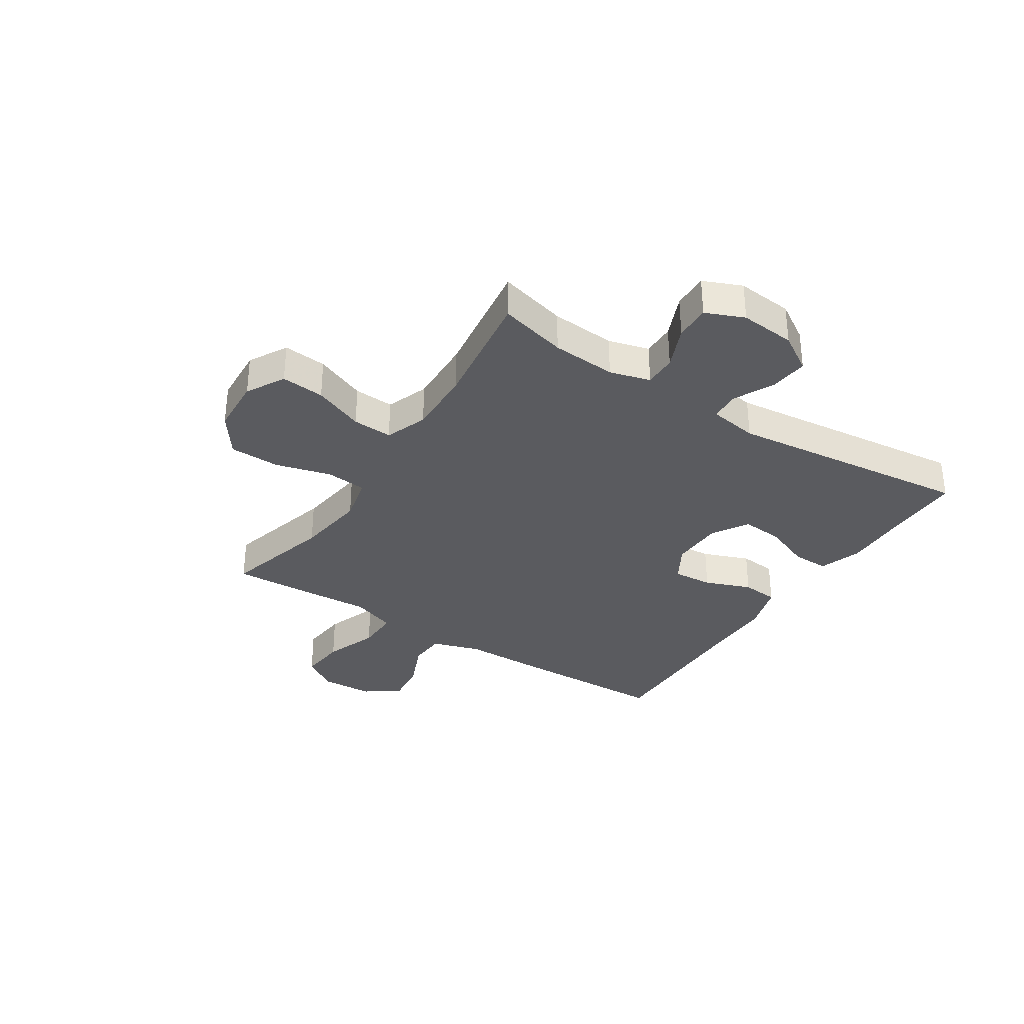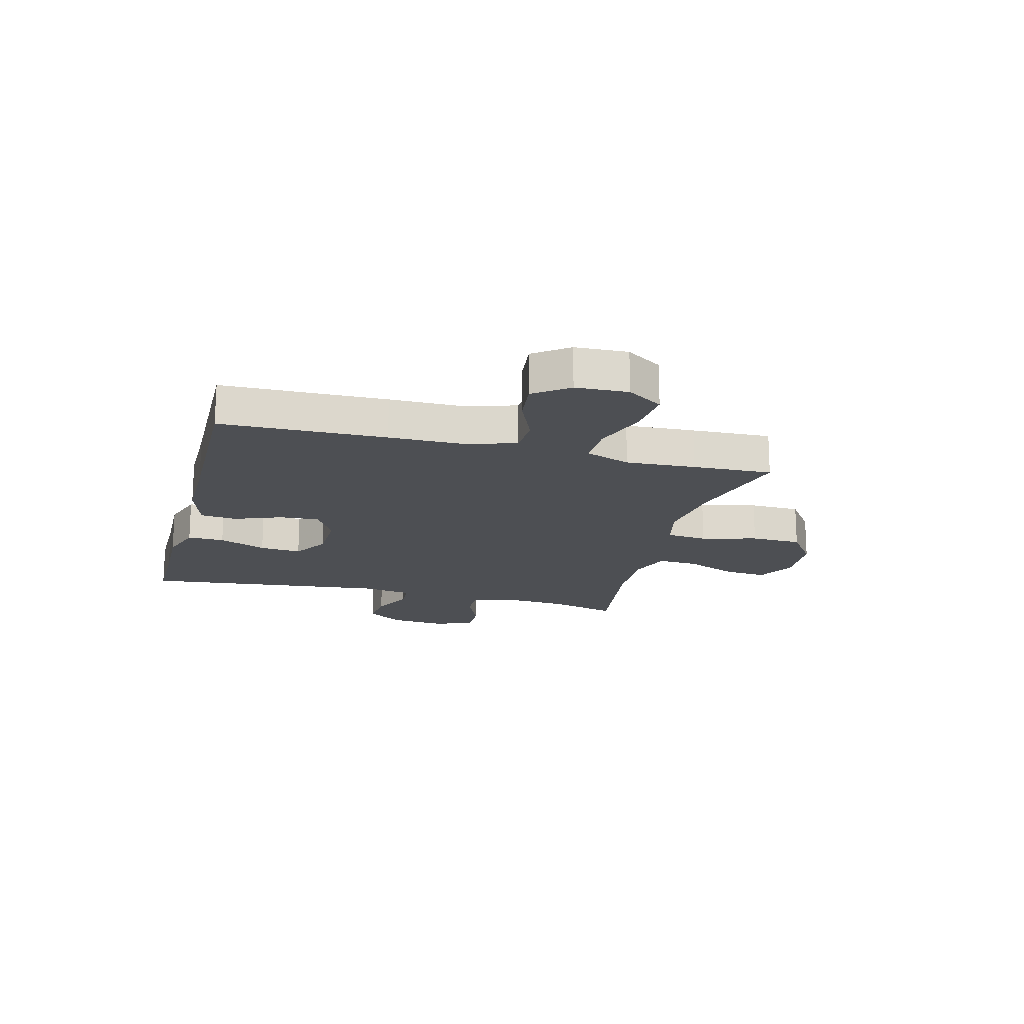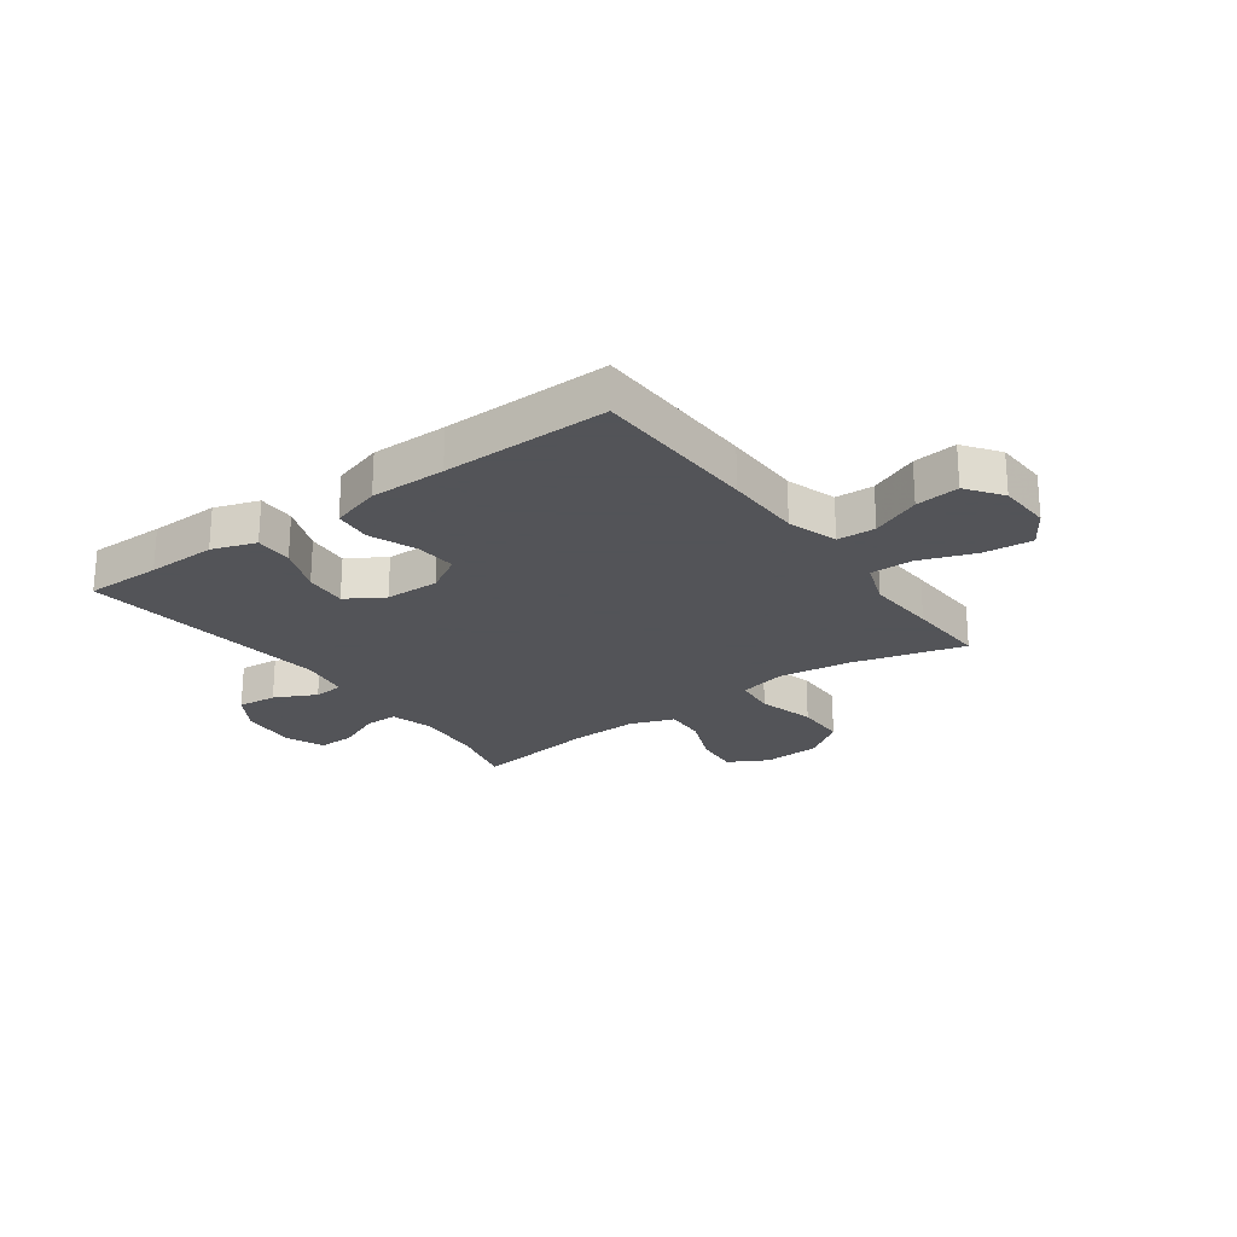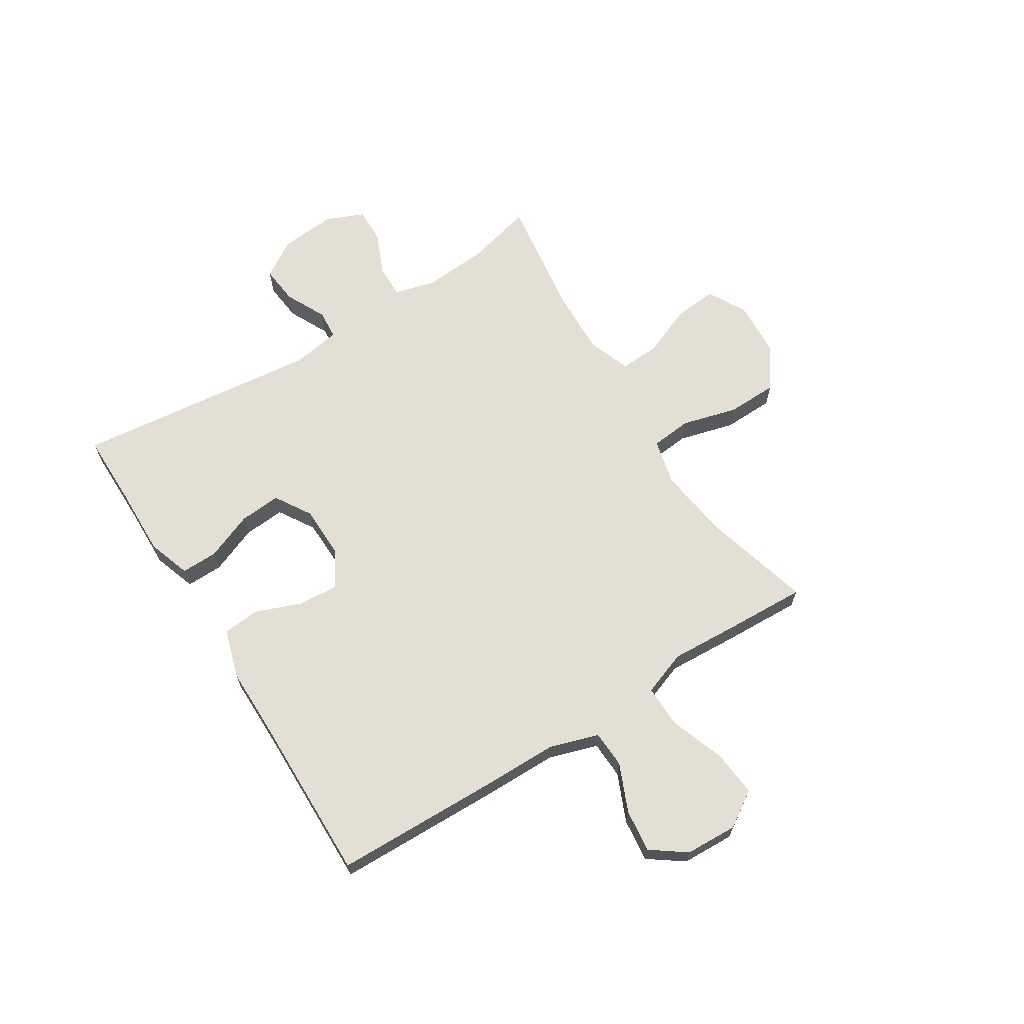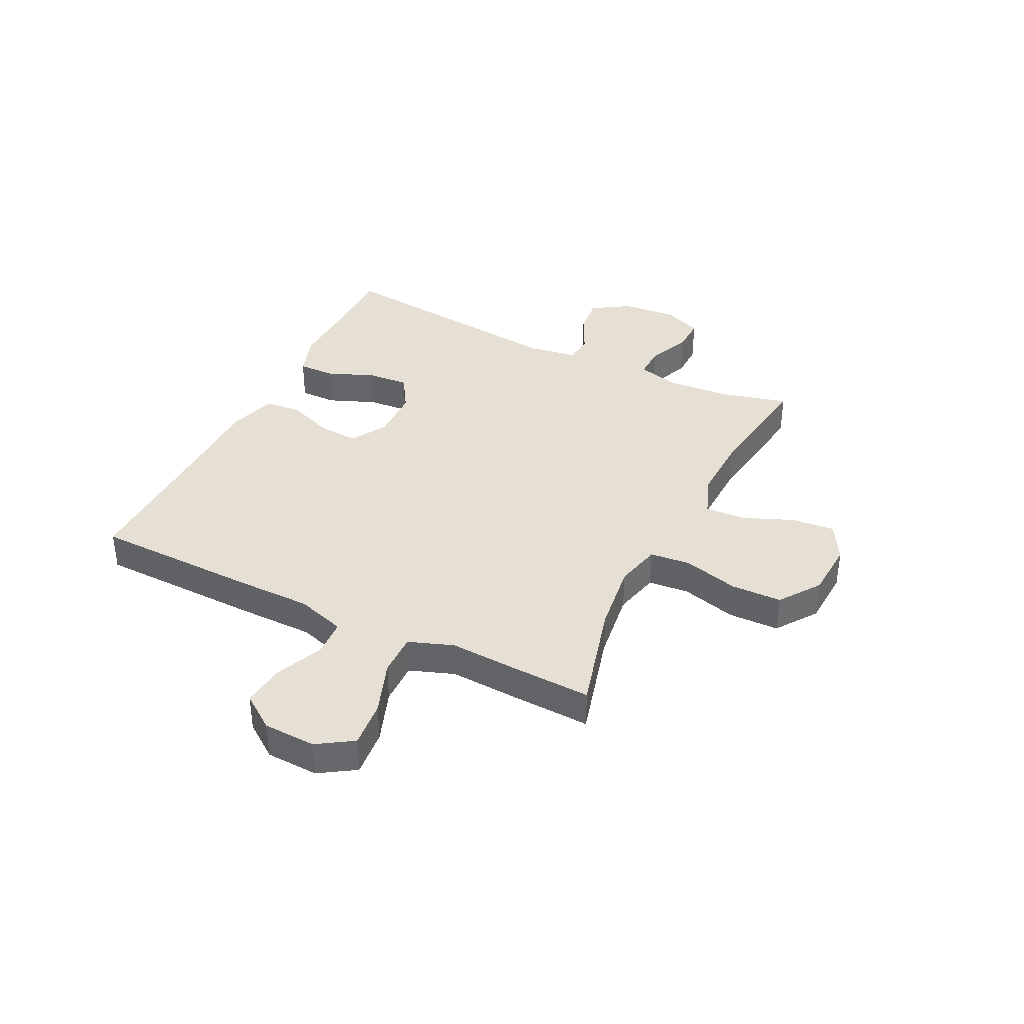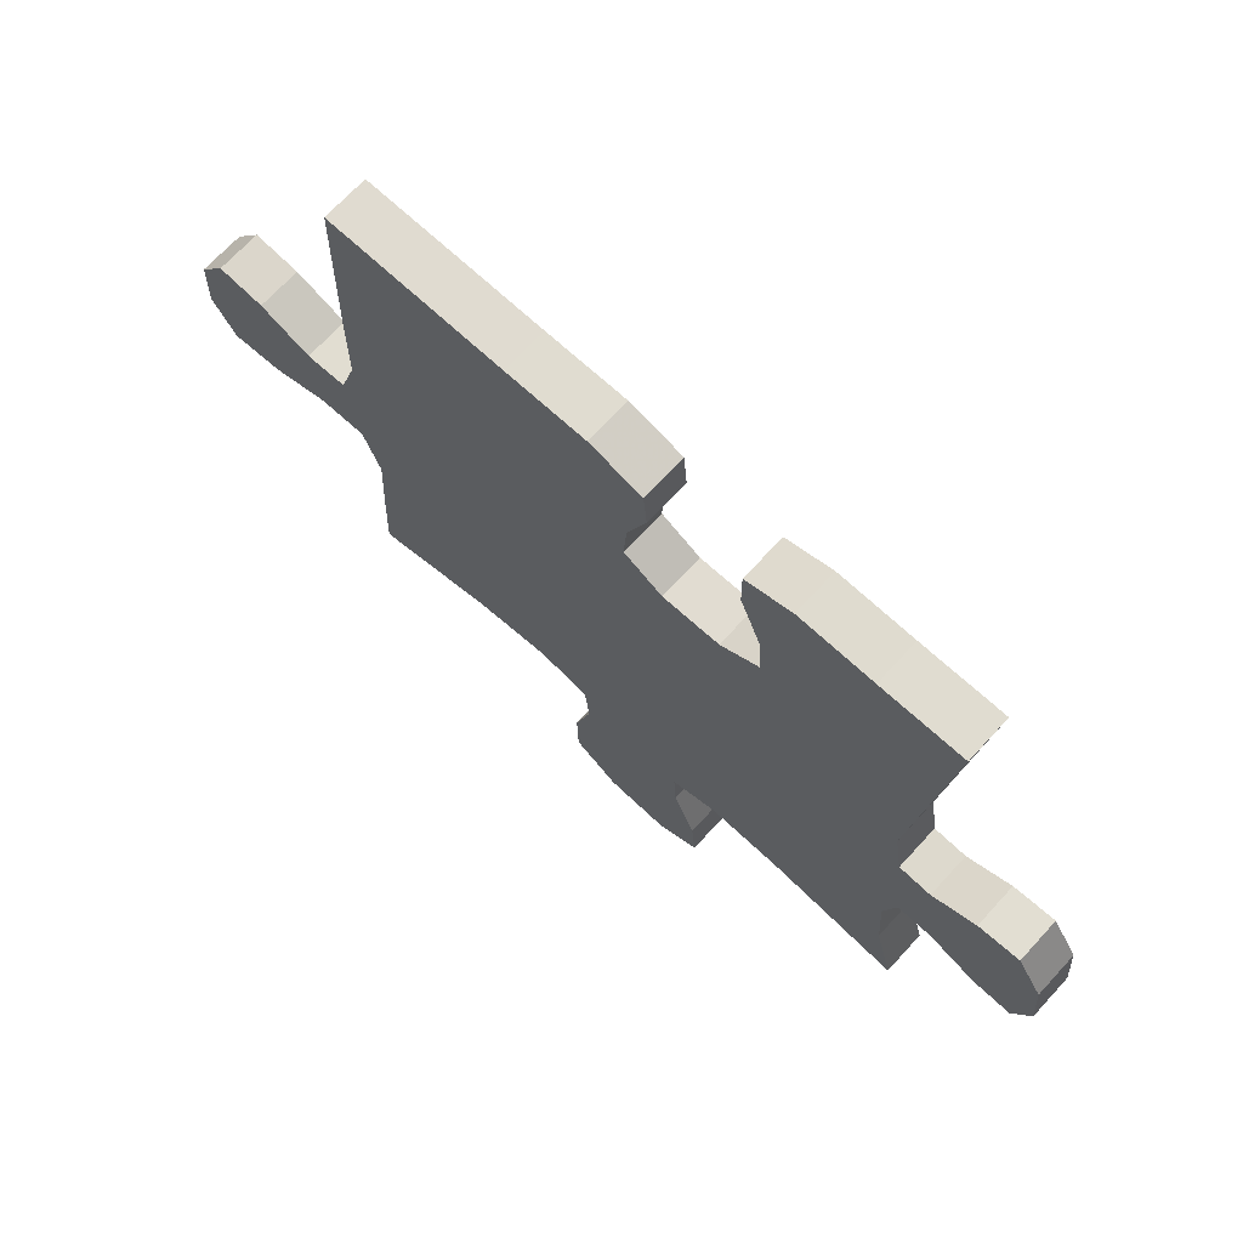
<metadata>
{"format":"obj","ext":"obj","renderer":"f3d","projection":"perspective","resolution":1024,"background":"white","views":[{"elev":-33.3,"azim":-122.9,"up":"+Y"},{"elev":-17.9,"azim":75.4,"up":"+Y"},{"elev":-23.4,"azim":36.0,"up":"+Y"},{"elev":66.3,"azim":57.8,"up":"+Y"},{"elev":38.0,"azim":116.2,"up":"+Y"},{"elev":69.7,"azim":-137.4,"up":"+Z"}]}
</metadata>
<code>
v 0.5 0.07 -0.5
v 0.303 0.07 -0.447
v 0.176 0.07 -0.43
v 0.093 0.07 -0.45
v 0.086 0.07 -0.523
v 0.113 0.07 -0.623
v 0.111 0.07 -0.714
v 0.038 0.07 -0.766
v -0.064 0.07 -0.772
v -0.133 0.07 -0.734
v -0.126 0.07 -0.656
v -0.089 0.07 -0.565
v -0.085 0.07 -0.493
v -0.161 0.07 -0.465
v -0.281 0.07 -0.469
v -0.5 0.07 -0.5
v -0.469 0.07 -0.378
v -0.461 0.07 -0.262
v -0.481 0.07 -0.189
v -0.54 0.07 -0.19
v -0.617 0.07 -0.223
v -0.681 0.07 -0.225
v -0.71 0.07 -0.156
v -0.701 0.07 -0.056
v -0.659 0.07 0.011
v -0.59 0.07 0.004
v -0.517 0.07 -0.032
v -0.464 0.07 -0.028
v -0.45 0.07 0.06
v -0.5 0.07 0.5
v -0.366 0.07 0.5
v -0.244 0.07 0.503
v -0.167 0.07 0.477
v -0.168 0.07 0.411
v -0.202 0.07 0.326
v -0.208 0.07 0.251
v -0.143 0.07 0.211
v -0.048 0.07 0.209
v 0.017 0.07 0.247
v 0.012 0.07 0.319
v -0.02 0.07 0.402
v -0.014 0.07 0.468
v 0.074 0.07 0.495
v 0.207 0.07 0.495
v 0.5 0.07 0.5
v 0.507 0.07 0.204
v 0.508 0.07 0.068
v 0.536 0.07 -0.02
v 0.603 0.07 -0.023
v 0.689 0.07 0.014
v 0.766 0.07 0.023
v 0.811 0.07 -0.039
v 0.815 0.07 -0.133
v 0.774 0.07 -0.197
v 0.689 0.07 -0.189
v 0.592 0.07 -0.154
v 0.516 0.07 -0.153
v 0.487 0.07 -0.233
v 0.494 0.07 -0.358
v 0.5 0 -0.5
v 0.303 0 -0.447
v 0.176 0 -0.43
v 0.093 0 -0.45
v 0.086 0 -0.523
v 0.113 0 -0.623
v 0.111 0 -0.714
v 0.038 0 -0.766
v -0.064 0 -0.772
v -0.133 0 -0.734
v -0.126 0 -0.656
v -0.089 0 -0.565
v -0.085 0 -0.493
v -0.161 0 -0.465
v -0.281 0 -0.469
v -0.5 0 -0.5
v -0.469 0 -0.378
v -0.461 0 -0.262
v -0.481 0 -0.189
v -0.54 0 -0.19
v -0.617 0 -0.223
v -0.681 0 -0.225
v -0.71 0 -0.156
v -0.701 0 -0.056
v -0.659 0 0.011
v -0.59 0 0.004
v -0.517 0 -0.032
v -0.464 0 -0.028
v -0.45 0 0.06
v -0.5 0 0.5
v -0.366 0 0.5
v -0.244 0 0.503
v -0.167 0 0.477
v -0.168 0 0.411
v -0.202 0 0.326
v -0.208 0 0.251
v -0.143 0 0.211
v -0.048 0 0.209
v 0.017 0 0.247
v 0.012 0 0.319
v -0.02 0 0.402
v -0.014 0 0.468
v 0.074 0 0.495
v 0.207 0 0.495
v 0.5 0 0.5
v 0.507 0 0.204
v 0.508 0 0.068
v 0.536 0 -0.02
v 0.603 0 -0.023
v 0.689 0 0.014
v 0.766 0 0.023
v 0.811 0 -0.039
v 0.815 0 -0.133
v 0.774 0 -0.197
v 0.689 0 -0.189
v 0.592 0 -0.154
v 0.516 0 -0.153
v 0.487 0 -0.233
v 0.494 0 -0.358
f 58 59 1 2
f 57 58 2 3
f 53 54 55 56
f 53 56 57
f 52 53 57
f 49 50 51 52
f 48 49 52 57
f 47 48 57 3
f 44 45 46 47
f 40 41 42 43
f 39 40 43 44
f 32 33 34 35
f 31 32 35 36
f 29 30 31 36
f 28 29 36 37
f 24 25 26 27
f 24 27 28
f 23 24 28
f 20 21 22 23
f 19 20 23 28
f 18 19 28 37
f 15 16 17
f 14 15 17 18
f 13 14 18 37
f 9 10 11 12
f 9 12 13
f 8 9 13
f 5 6 7 8
f 4 5 8 13
f 44 47 3 4
f 39 44 4 13
f 38 39 13
f 13 37 38
f 61 60 118 117
f 62 61 117 116
f 115 114 113 112
f 116 115 112
f 116 112 111
f 111 110 109 108
f 116 111 108 107
f 62 116 107 106
f 106 105 104 103
f 102 101 100 99
f 103 102 99 98
f 94 93 92 91
f 95 94 91 90
f 95 90 89 88
f 96 95 88 87
f 86 85 84 83
f 87 86 83
f 87 83 82
f 82 81 80 79
f 87 82 79 78
f 96 87 78 77
f 76 75 74
f 77 76 74 73
f 96 77 73 72
f 71 70 69 68
f 72 71 68
f 72 68 67
f 67 66 65 64
f 72 67 64 63
f 63 62 106 103
f 72 63 103 98
f 72 98 97
f 97 96 72
f 1 60 61 2
f 2 61 62 3
f 3 62 63 4
f 4 63 64 5
f 5 64 65 6
f 6 65 66 7
f 7 66 67 8
f 8 67 68 9
f 9 68 69 10
f 10 69 70 11
f 11 70 71 12
f 12 71 72 13
f 13 72 73 14
f 14 73 74 15
f 15 74 75 16
f 16 75 76 17
f 17 76 77 18
f 18 77 78 19
f 19 78 79 20
f 20 79 80 21
f 21 80 81 22
f 22 81 82 23
f 23 82 83 24
f 24 83 84 25
f 25 84 85 26
f 26 85 86 27
f 27 86 87 28
f 28 87 88 29
f 29 88 89 30
f 30 89 90 31
f 31 90 91 32
f 32 91 92 33
f 33 92 93 34
f 34 93 94 35
f 35 94 95 36
f 36 95 96 37
f 37 96 97 38
f 38 97 98 39
f 39 98 99 40
f 40 99 100 41
f 41 100 101 42
f 42 101 102 43
f 43 102 103 44
f 44 103 104 45
f 45 104 105 46
f 46 105 106 47
f 47 106 107 48
f 48 107 108 49
f 49 108 109 50
f 50 109 110 51
f 51 110 111 52
f 52 111 112 53
f 53 112 113 54
f 54 113 114 55
f 55 114 115 56
f 56 115 116 57
f 57 116 117 58
f 58 117 118 59
f 59 118 60 1

</code>
